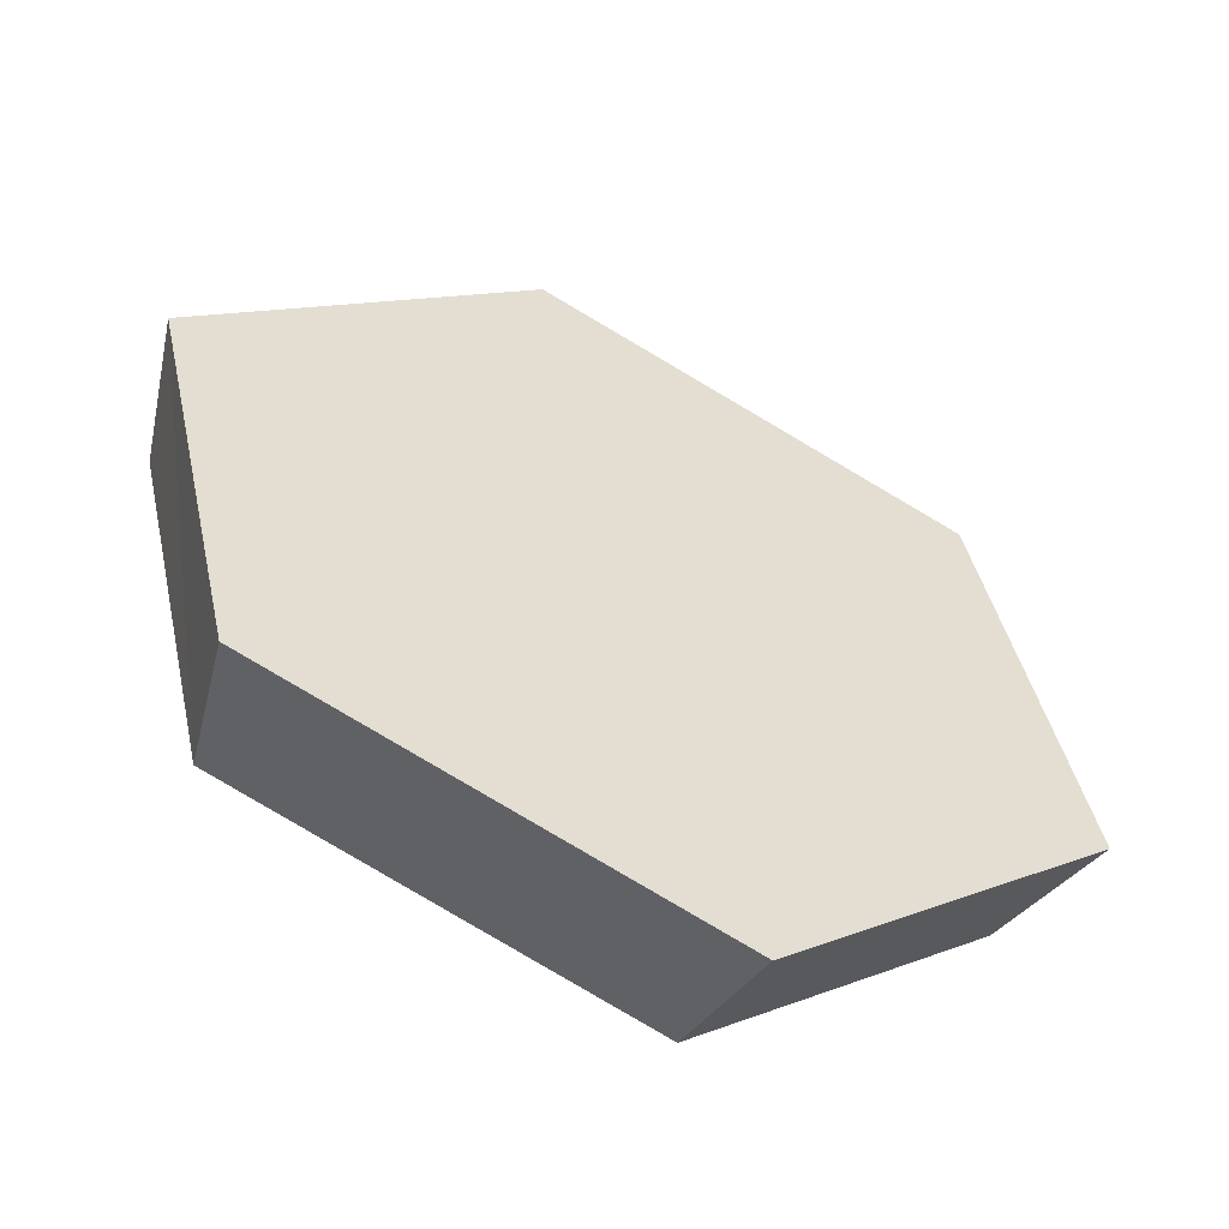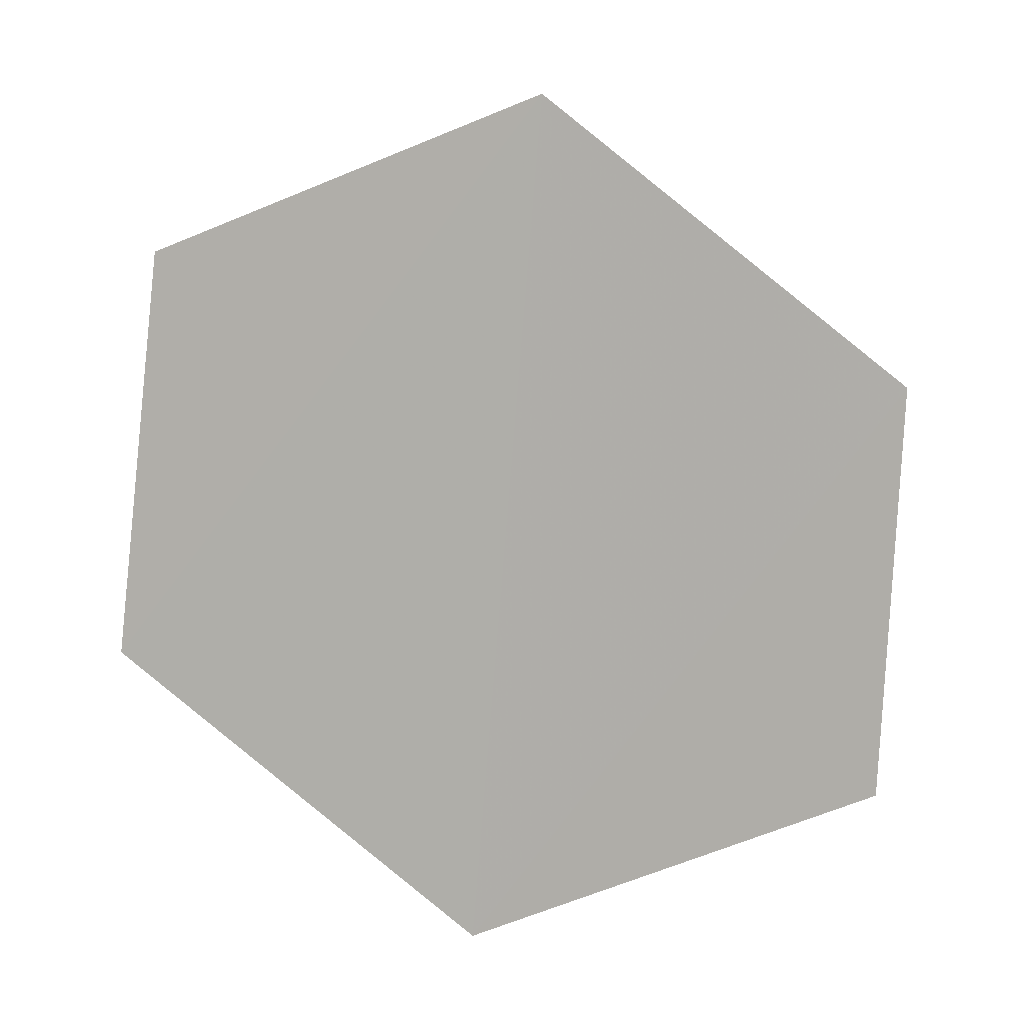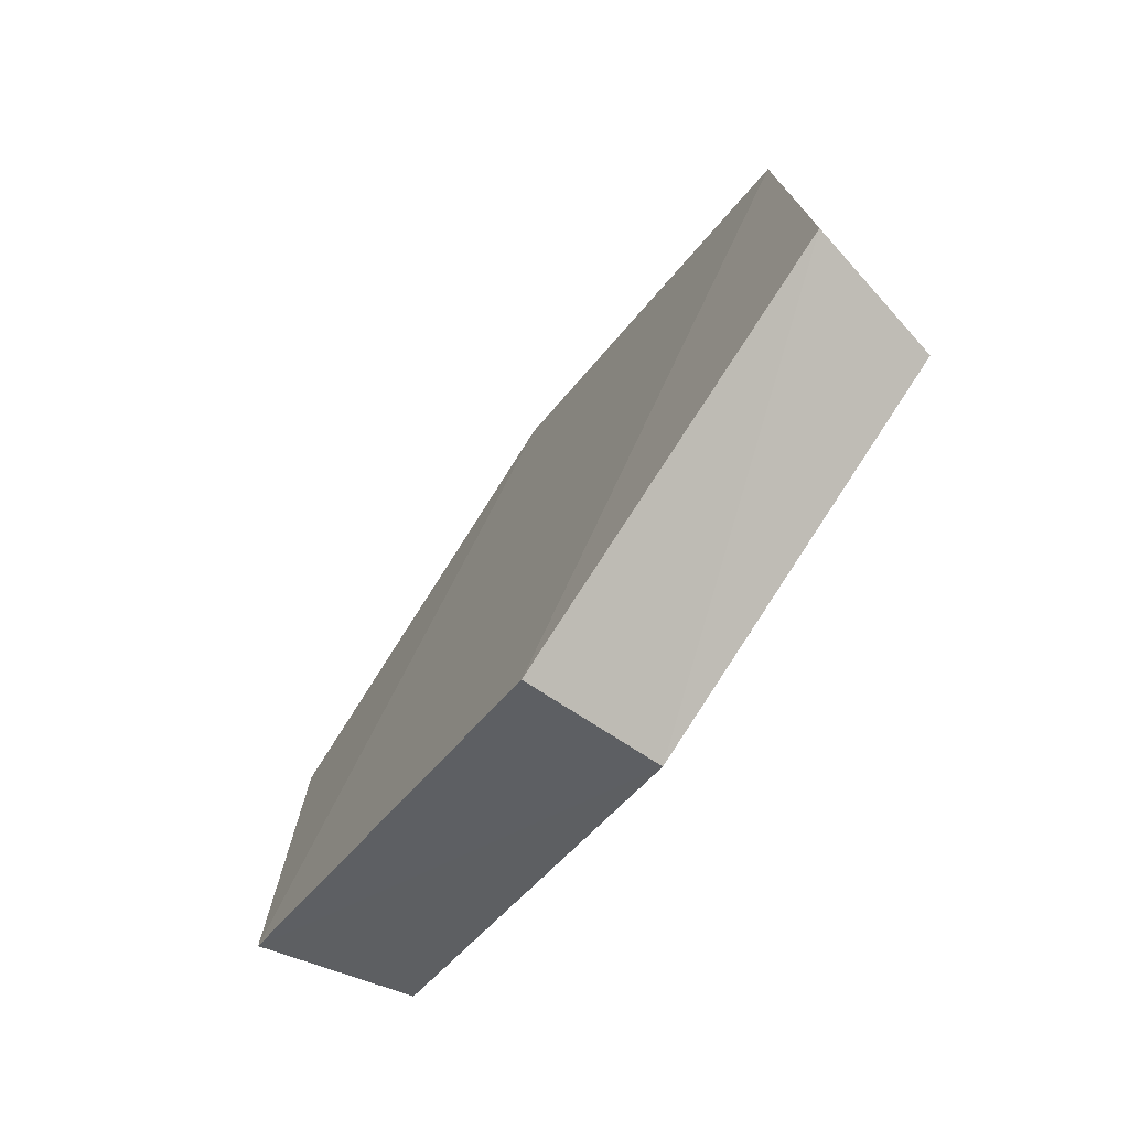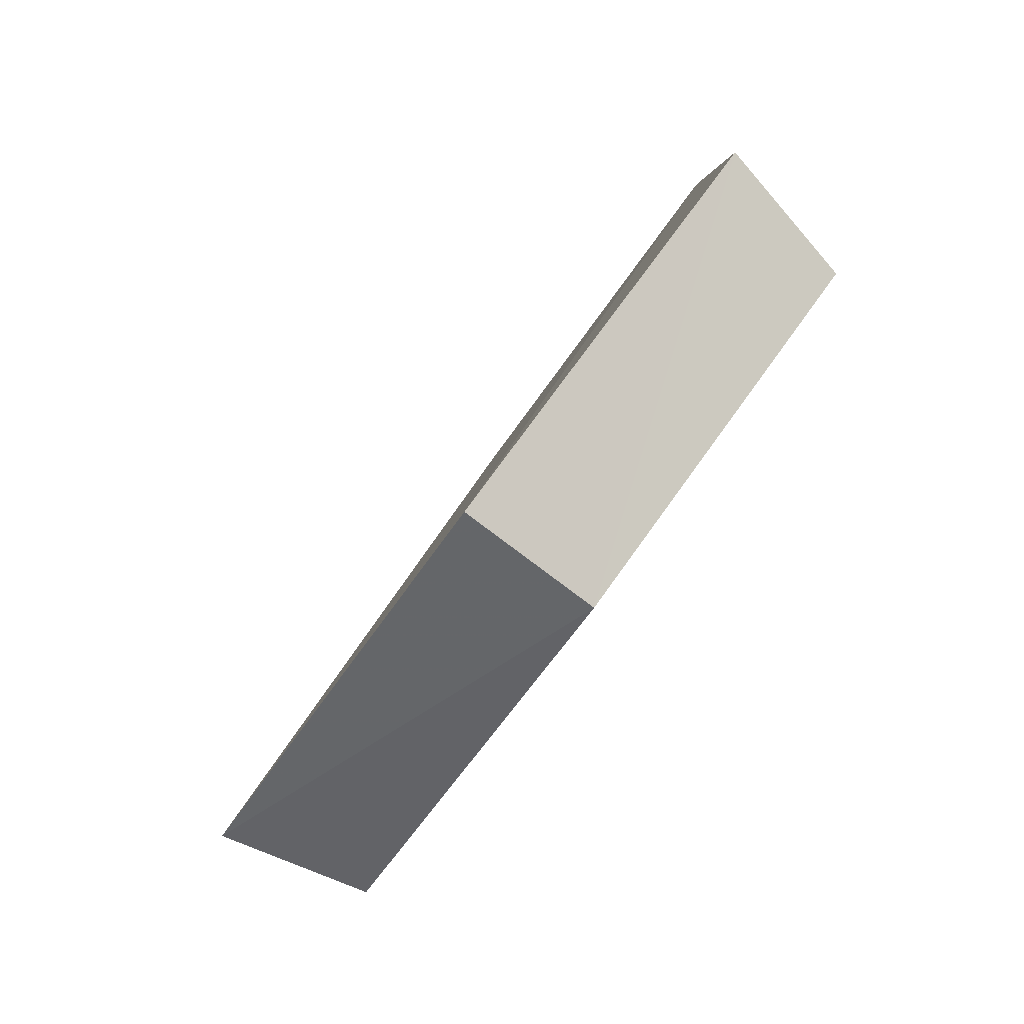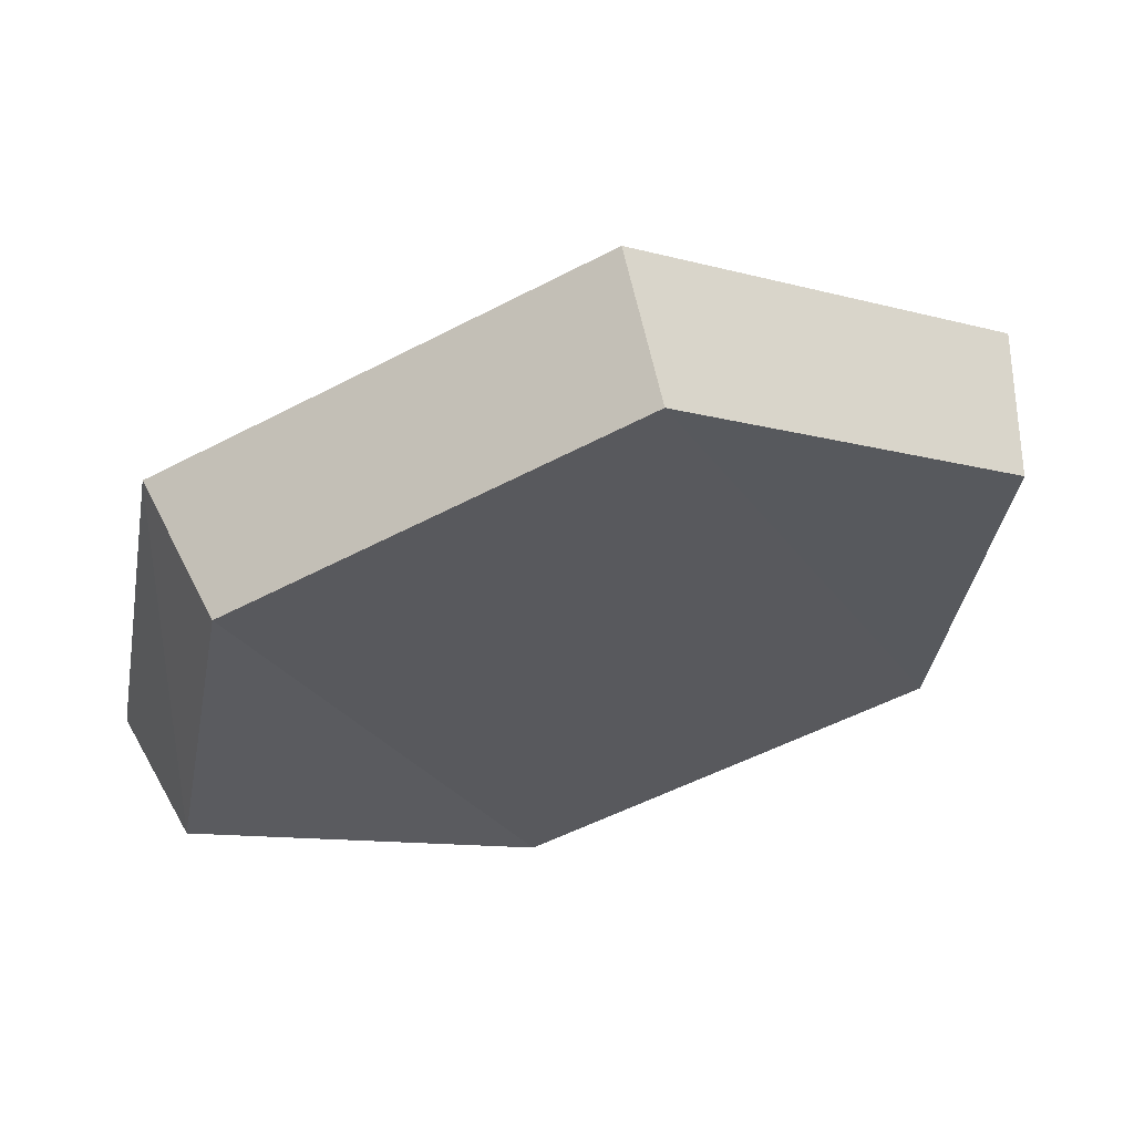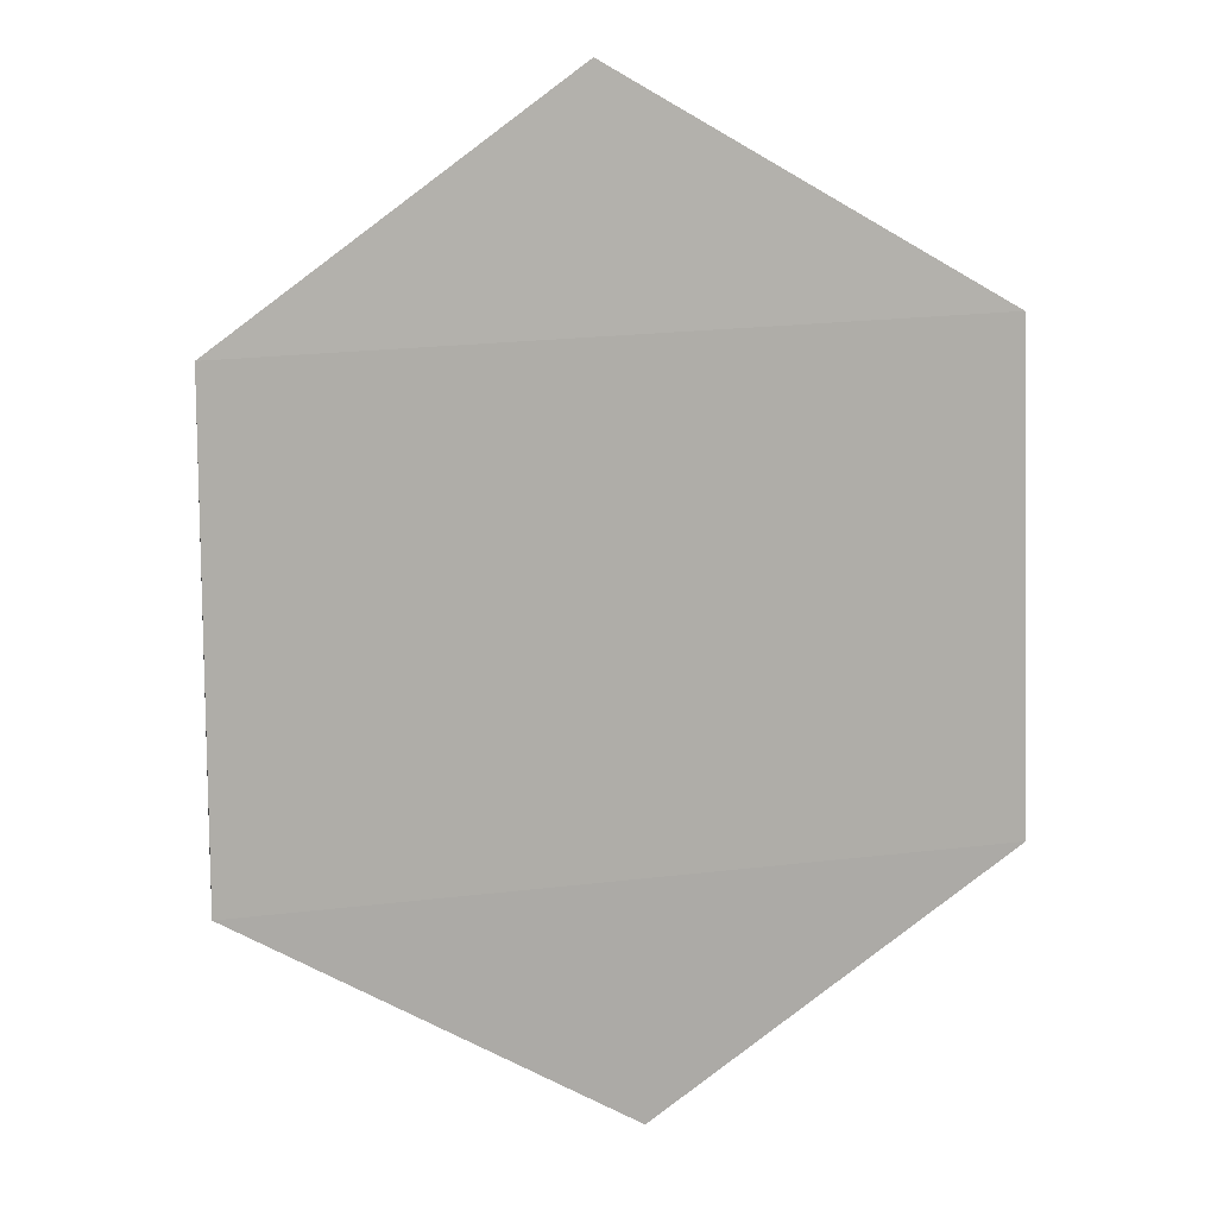
<metadata>
{"format":"obj","ext":"obj","renderer":"f3d","projection":"perspective","resolution":1024,"background":"white","views":[{"elev":-26.0,"azim":101.5,"up":"+Z"},{"elev":33.9,"azim":143.1,"up":"+Z"},{"elev":31.9,"azim":160.9,"up":"+Y"},{"elev":20.4,"azim":161.9,"up":"+Y"},{"elev":34.3,"azim":-67.5,"up":"+Z"},{"elev":47.6,"azim":36.4,"up":"+Y"}]}
</metadata>
<code>
g object_1
v 1.697 -0.05444 0.1068
v 1.684 -0.07086 0.1011
v 1.669 -0.08716 0.1515
v 1.68 -0.07215 0.1616
v 1.68 -0.07215 0.1616
v 1.669 -0.08716 0.1515
v 1.691 -0.1372 0.181
v 1.704 -0.1265 0.1937
v 1.704 -0.1265 0.1937
v 1.691 -0.1372 0.181
v 1.732 -0.1717 0.1559
v 1.749 -0.164 0.1664
v 1.749 -0.164 0.1664
v 1.732 -0.1717 0.1559
v 1.751 -0.156 0.1042
v 1.77 -0.147 0.1102
v 1.77 -0.147 0.1102
v 1.751 -0.156 0.1042
v 1.728 -0.104 0.07495
v 1.744 -0.09044 0.07837
v 1.744 -0.09044 0.07837
v 1.728 -0.104 0.07495
v 1.684 -0.07086 0.1011
v 1.697 -0.05444 0.1068
v 1.77 -0.147 0.1102
v 1.744 -0.09044 0.07837
v 1.704 -0.1265 0.1937
v 1.749 -0.164 0.1664
v 1.704 -0.1265 0.1937
v 1.744 -0.09044 0.07837
v 1.697 -0.05444 0.1068
v 1.68 -0.07215 0.1616
v 1.751 -0.156 0.1042
v 1.732 -0.1717 0.1559
v 1.691 -0.1372 0.181
v 1.728 -0.104 0.07495
v 1.691 -0.1372 0.181
v 1.669 -0.08716 0.1515
v 1.684 -0.07086 0.1011
v 1.728 -0.104 0.07495
f 1 2 4
f 5 6 8
f 9 10 12
f 13 14 15
f 17 18 19
f 21 22 24
f 25 26 27
f 29 30 32
f 33 34 35
f 37 38 40
f 2 3 4
f 6 7 8
f 10 11 12
f 13 15 16
f 17 19 20
f 22 23 24
f 25 27 28
f 30 31 32
f 33 35 36
f 38 39 40

</code>
